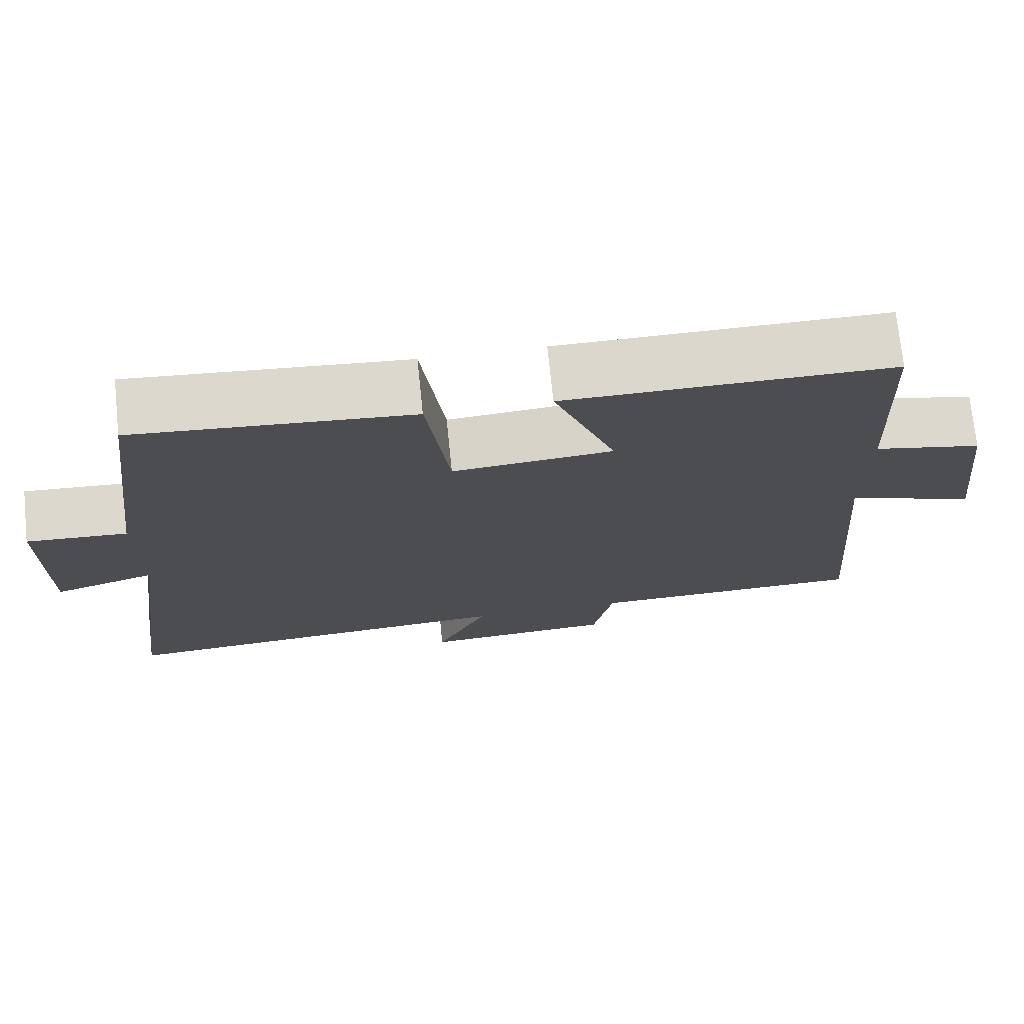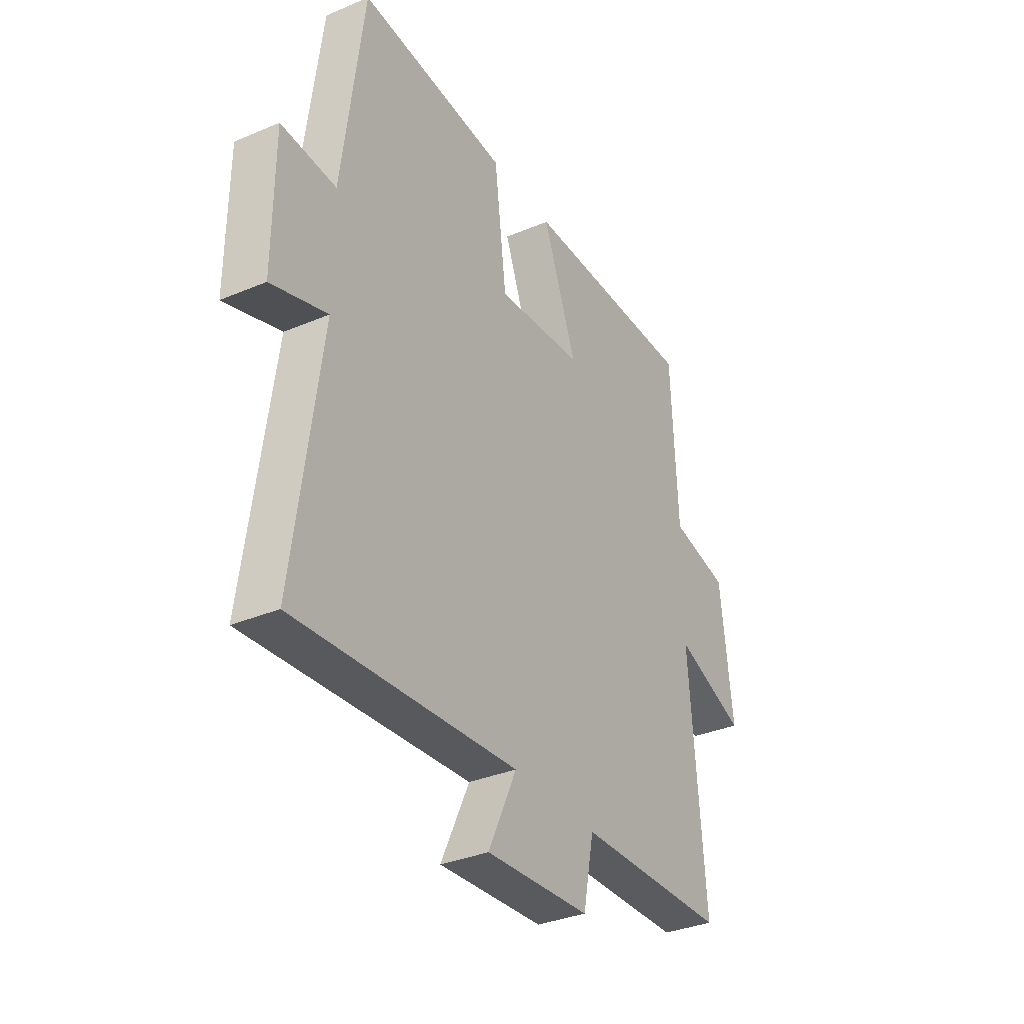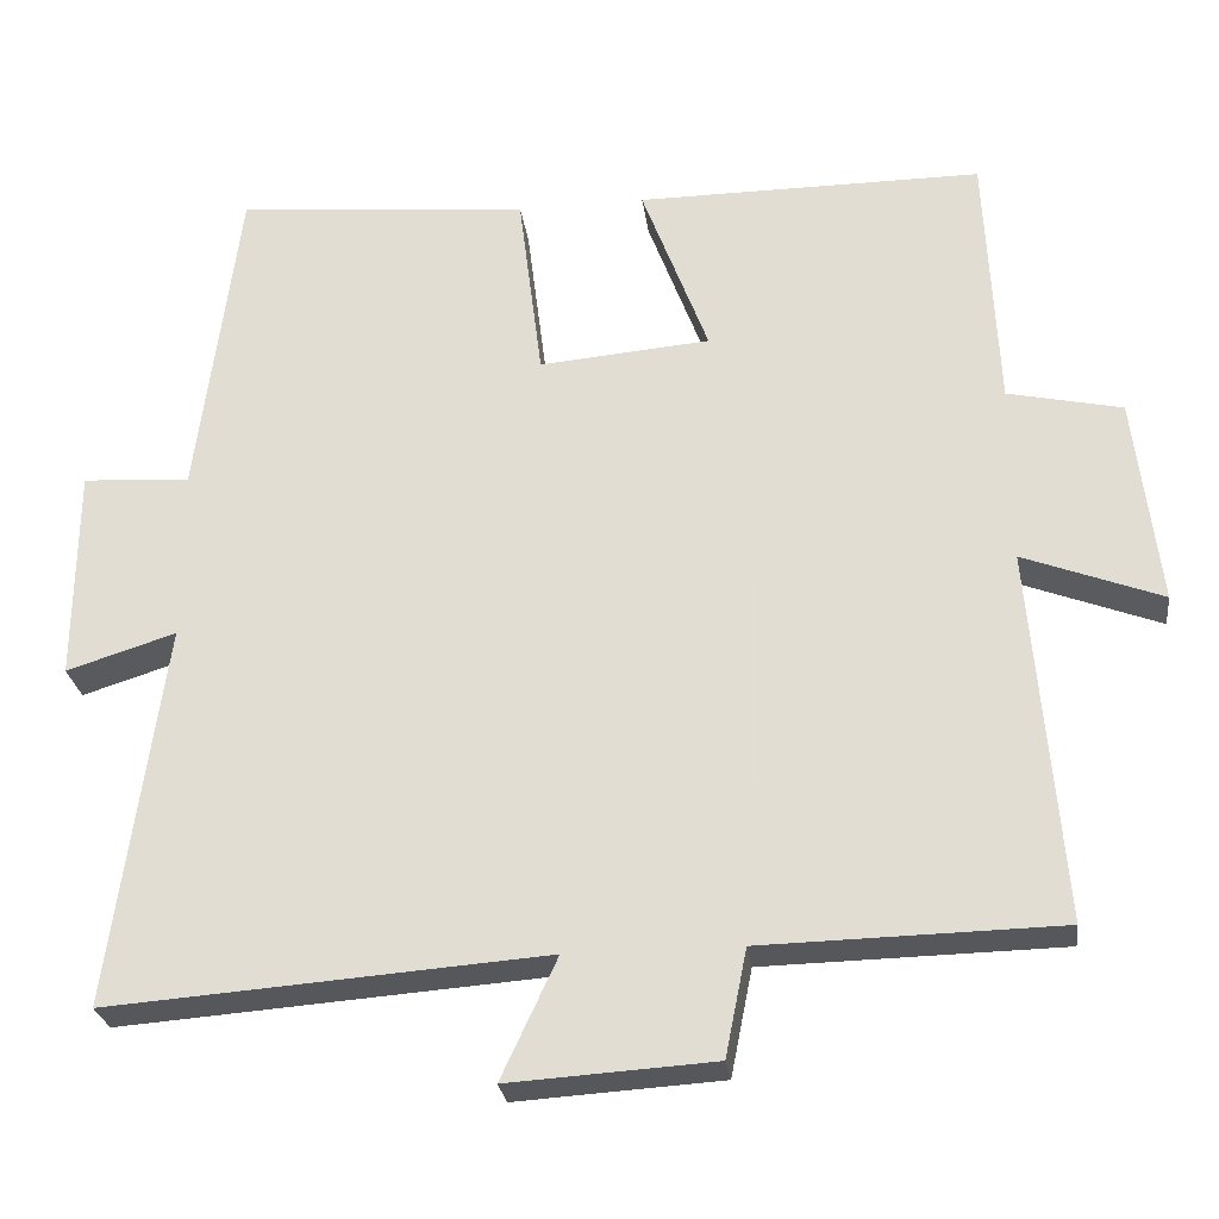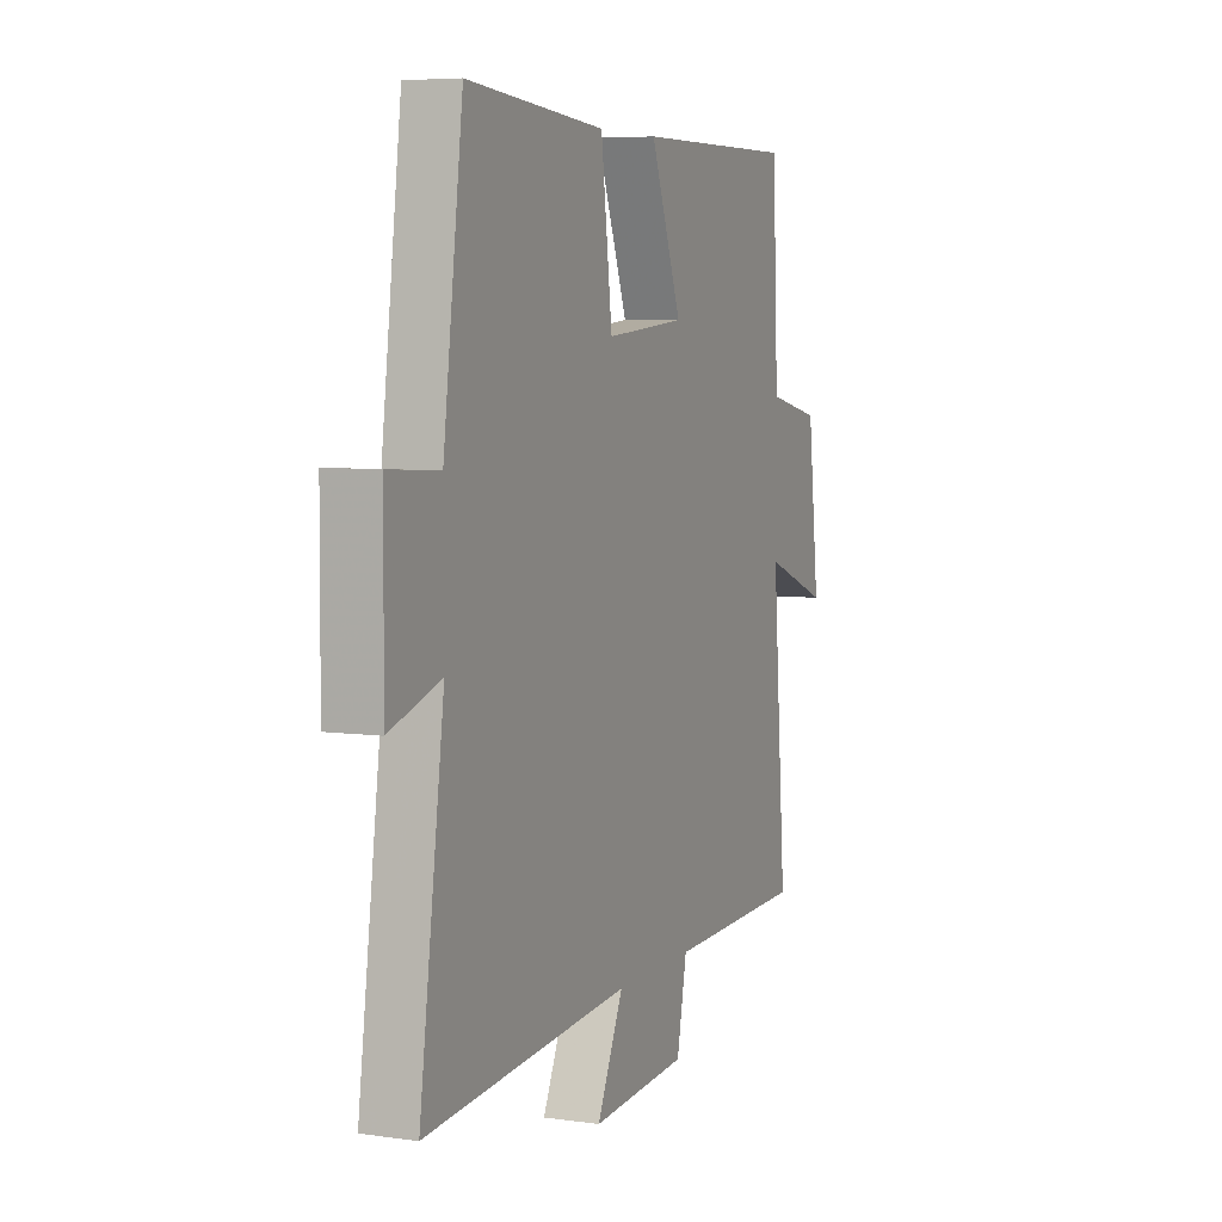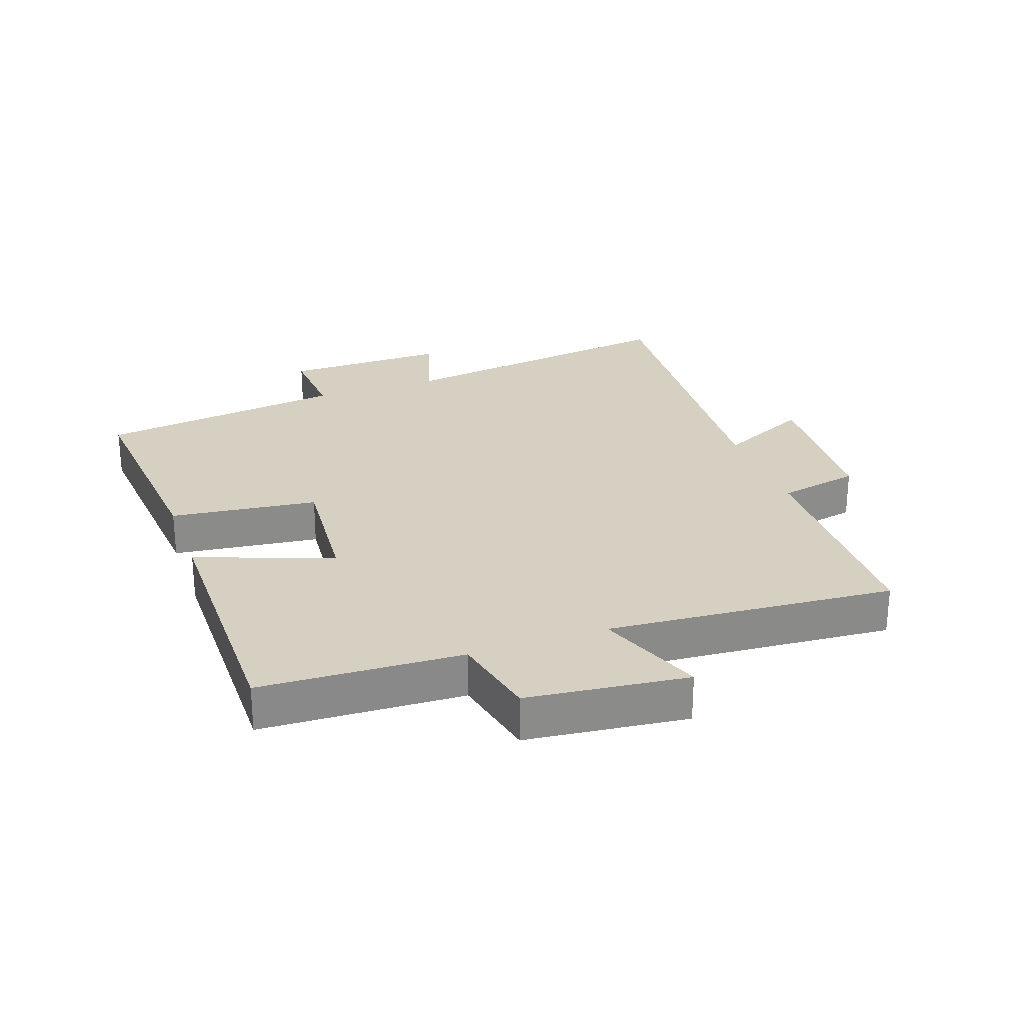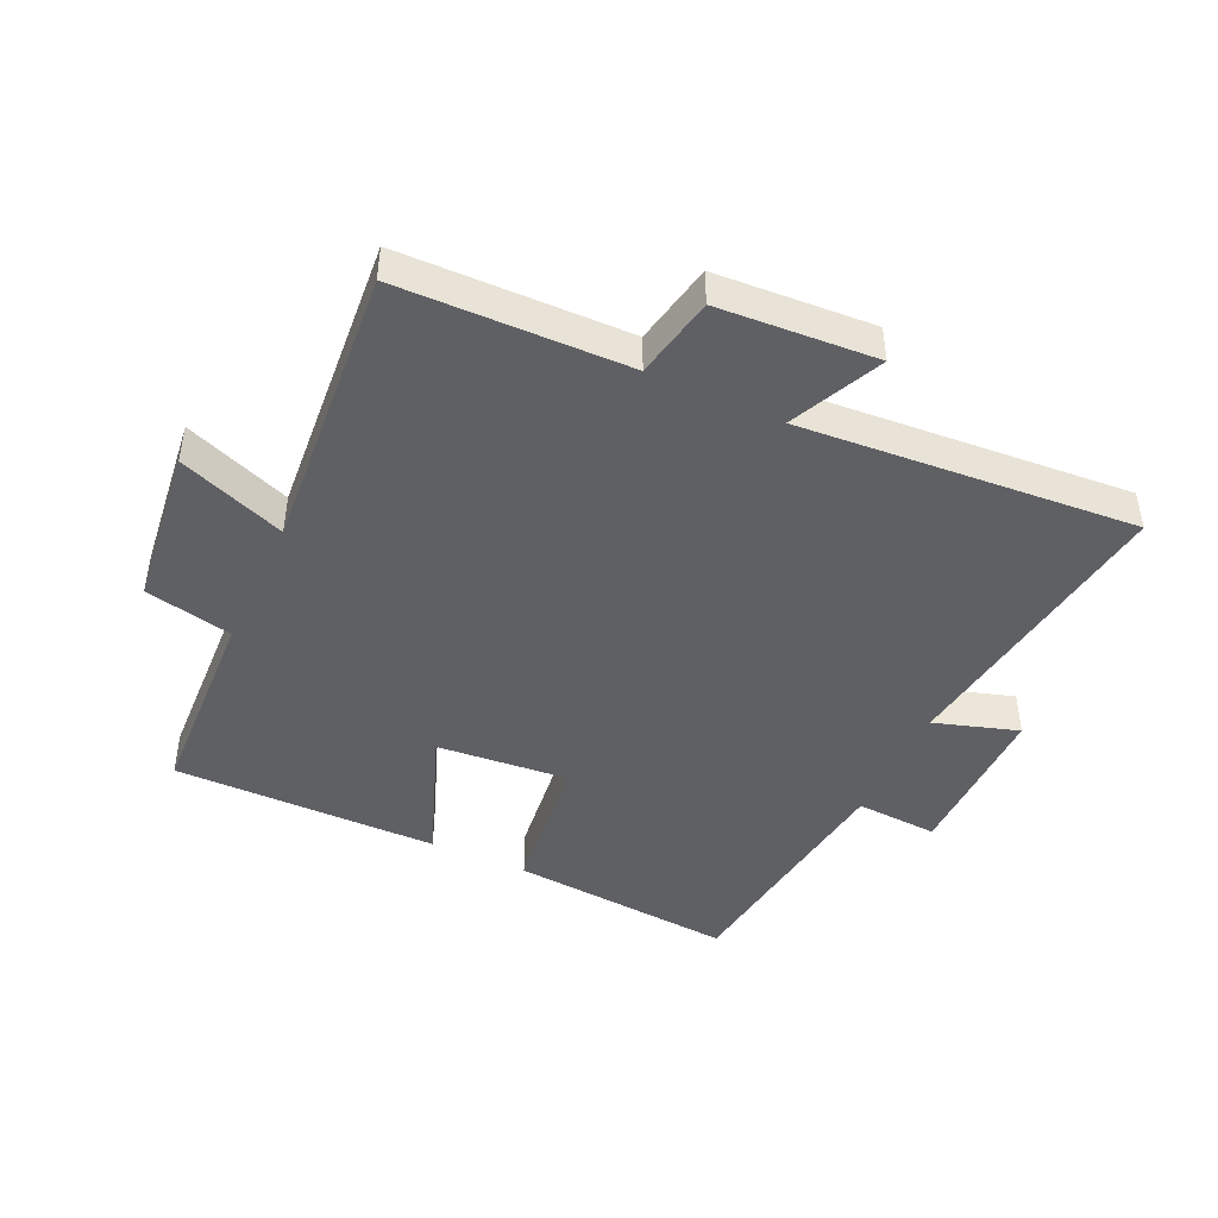
<metadata>
{"format":"obj","ext":"obj","renderer":"f3d","projection":"perspective","resolution":1024,"background":"white","views":[{"elev":73.3,"azim":-5.9,"up":"+Z"},{"elev":-33.9,"azim":-60.1,"up":"+Z"},{"elev":-26.5,"azim":7.3,"up":"+Z"},{"elev":6.0,"azim":-67.1,"up":"+Z"},{"elev":26.5,"azim":70.3,"up":"+Y"},{"elev":-45.0,"azim":155.1,"up":"+Y"}]}
</metadata>
<code>
v -0.564 0.07 -0.54
v -0.5 0.07 -0.074
v -0.633 0.07 -0.116
v -0.631 0.07 0.144
v -0.5 0.07 0.136
v -0.449 0.07 0.53
v -0.092 0.07 0.5
v -0.063 0.07 0.267
v 0.145 0.07 0.285
v 0.064 0.07 0.5
v 0.485 0.07 0.502
v 0.5 0.07 0.183
v 0.639 0.07 0.153
v 0.669 0.07 -0.101
v 0.5 0.07 -0.037
v 0.537 0.07 -0.492
v 0.175 0.07 -0.5
v 0.149 0.07 -0.63
v -0.101 0.07 -0.646
v -0.033 0.07 -0.5
v -0.564 0 -0.54
v -0.5 0 -0.074
v -0.633 0 -0.116
v -0.631 0 0.144
v -0.5 0 0.136
v -0.449 0 0.53
v -0.092 0 0.5
v -0.063 0 0.267
v 0.145 0 0.285
v 0.064 0 0.5
v 0.485 0 0.502
v 0.5 0 0.183
v 0.639 0 0.153
v 0.669 0 -0.101
v 0.5 0 -0.037
v 0.537 0 -0.492
v 0.175 0 -0.5
v 0.149 0 -0.63
v -0.101 0 -0.646
v -0.033 0 -0.5
f 17 18 19 20
f 15 16 17 20
f 15 20 1 2
f 12 13 14 15
f 11 12 15
f 10 11 15
f 9 10 15
f 8 9 15 2
f 7 8 2
f 6 7 2
f 5 6 2
f 2 3 4 5
f 40 39 38 37
f 40 37 36 35
f 22 21 40 35
f 35 34 33 32
f 35 32 31
f 35 31 30
f 35 30 29
f 22 35 29 28
f 22 28 27
f 22 27 26
f 22 26 25
f 25 24 23 22
f 1 21 22 2
f 2 22 23 3
f 3 23 24 4
f 4 24 25 5
f 5 25 26 6
f 6 26 27 7
f 7 27 28 8
f 8 28 29 9
f 9 29 30 10
f 10 30 31 11
f 11 31 32 12
f 12 32 33 13
f 13 33 34 14
f 14 34 35 15
f 15 35 36 16
f 16 36 37 17
f 17 37 38 18
f 18 38 39 19
f 19 39 40 20
f 20 40 21 1

</code>
